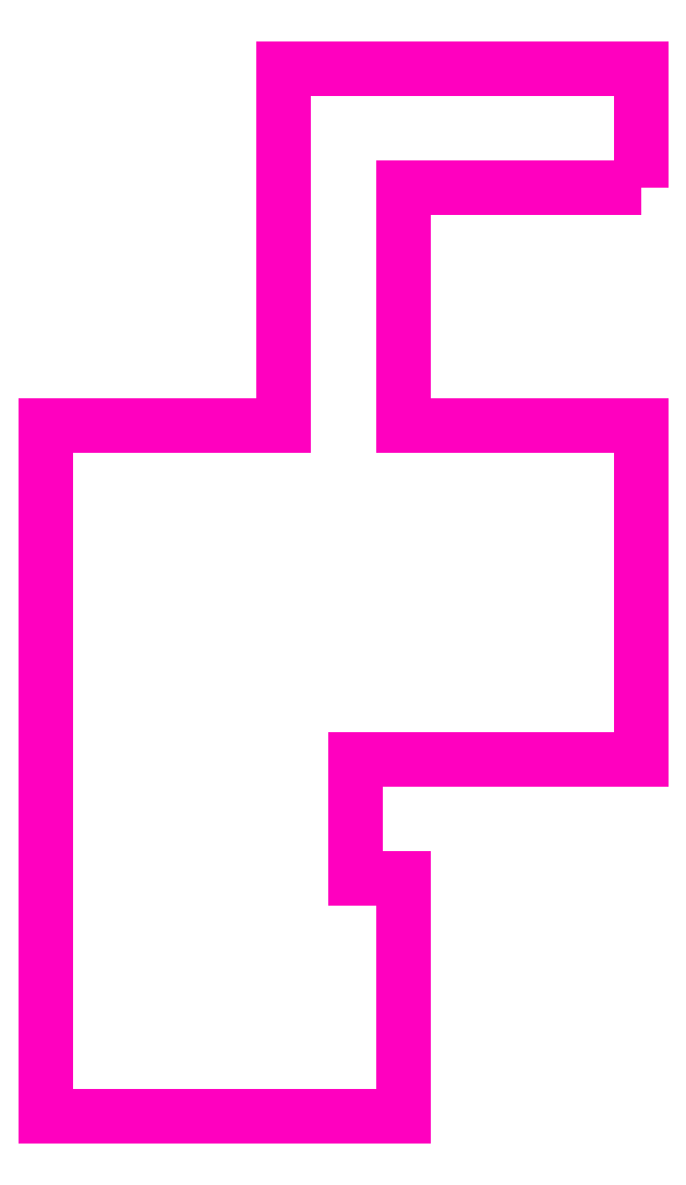
<metadata>
{"format":"dxf","ext":"dxf","renderer":"ezdxf+matplotlib","layout":"modelspace","background":"white","min_lineweight":24,"dpi":150}
</metadata>
<code>
0
SECTION
2
ENTITIES
0
POLYLINE
8
ANA
66
     1
10
0
20
0
30
0
70
     1
0
VERTEX
8
ANA
10
273.7
20
257.8
30
0
0
VERTEX
8
ANA
10
273.7
20
262.8
30
0
0
VERTEX
8
ANA
10
258.7
20
262.8
30
0
0
VERTEX
8
ANA
10
258.7
20
247.8
30
0
0
VERTEX
8
ANA
10
248.7
20
247.8
30
0
0
VERTEX
8
ANA
10
248.7
20
218.8
30
0
0
VERTEX
8
ANA
10
263.7
20
218.8
30
0
0
VERTEX
8
ANA
10
263.7
20
228.8
30
0
0
VERTEX
8
ANA
10
261.7
20
228.8
30
0
0
VERTEX
8
ANA
10
261.7
20
233.8
30
0
0
VERTEX
8
ANA
10
273.7
20
233.8
30
0
0
VERTEX
8
ANA
10
273.7
20
247.8
30
0
0
VERTEX
8
ANA
10
263.7
20
247.8
30
0
0
VERTEX
8
ANA
10
263.7
20
257.8
30
0
0
SEQEND
8
ANA
0
ENDSEC
0
EOF

</code>
